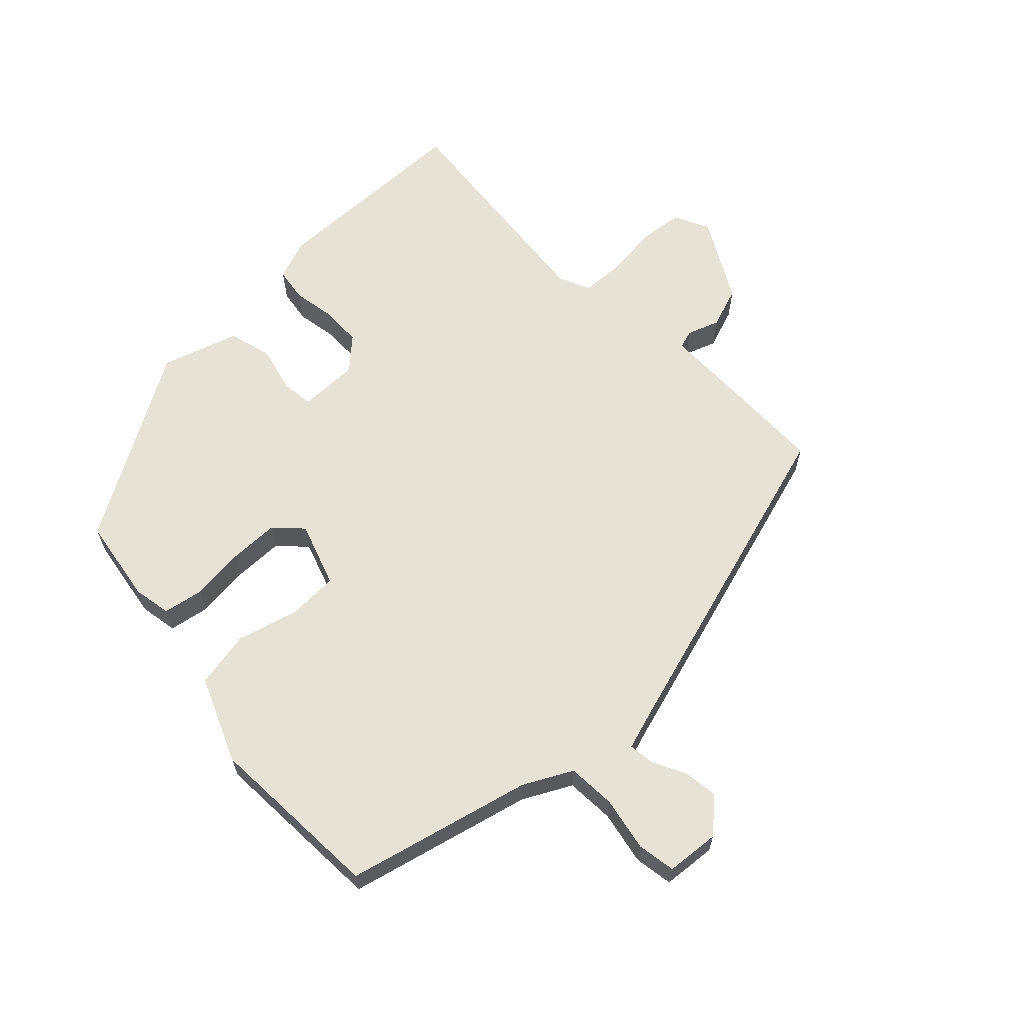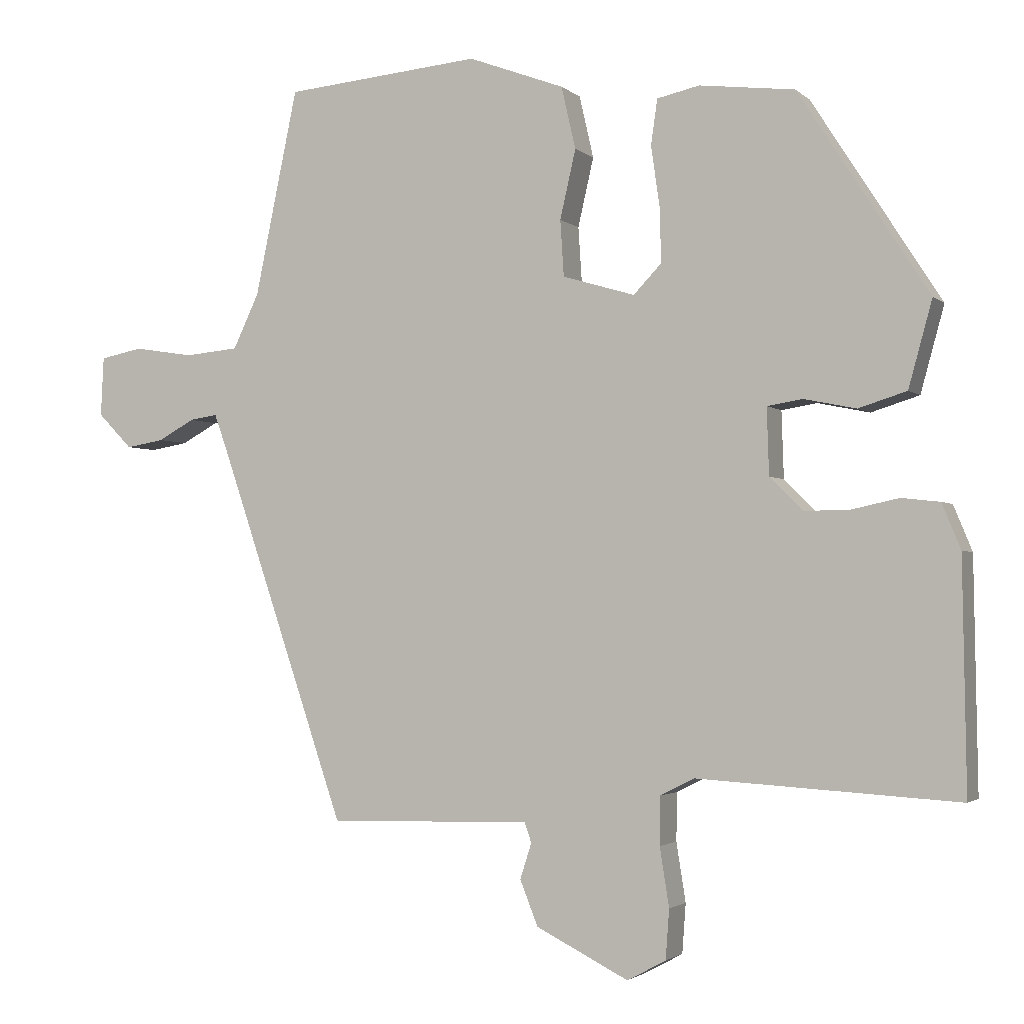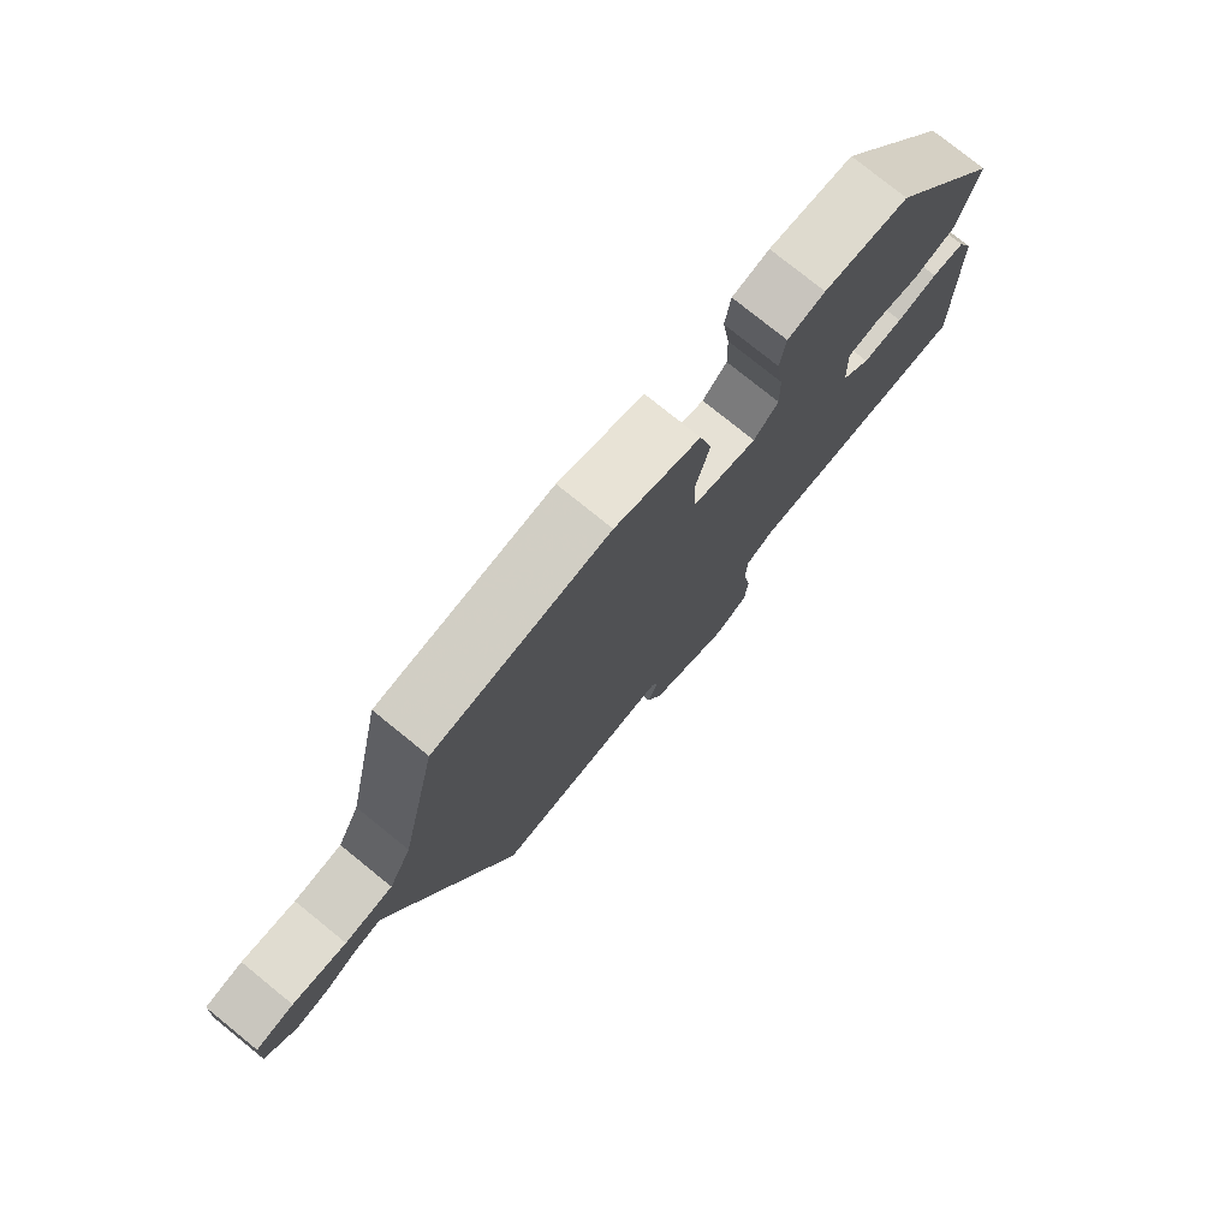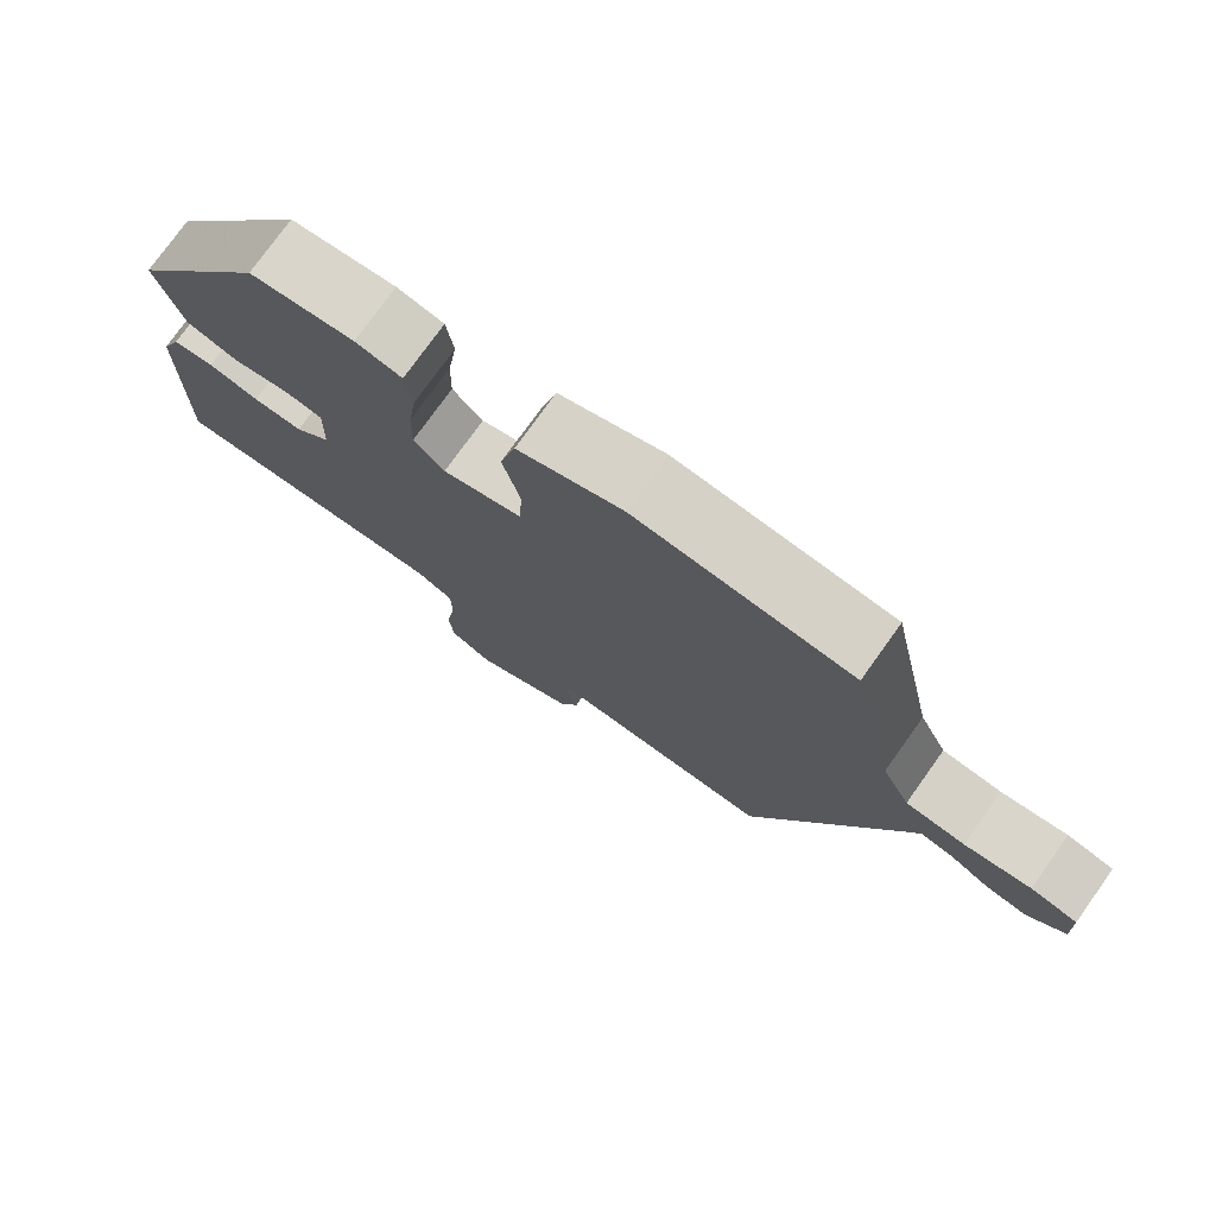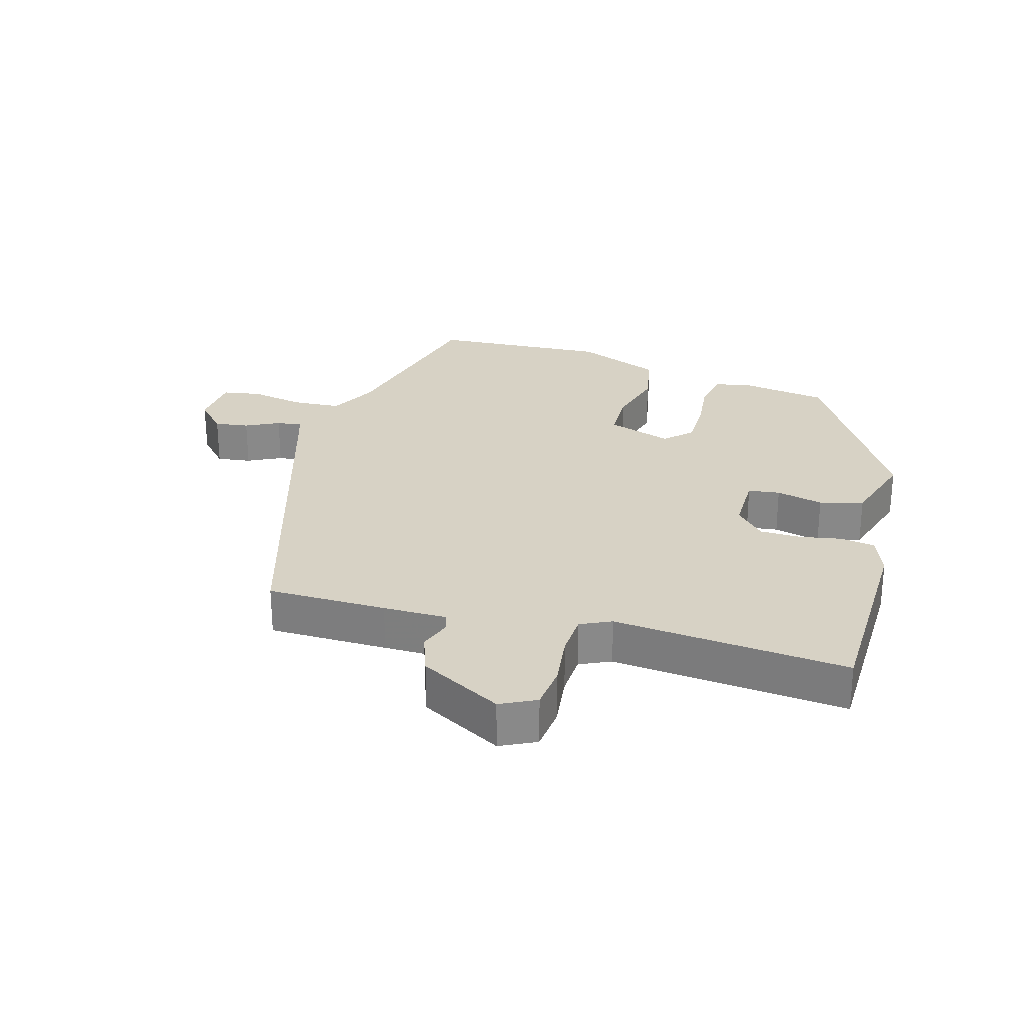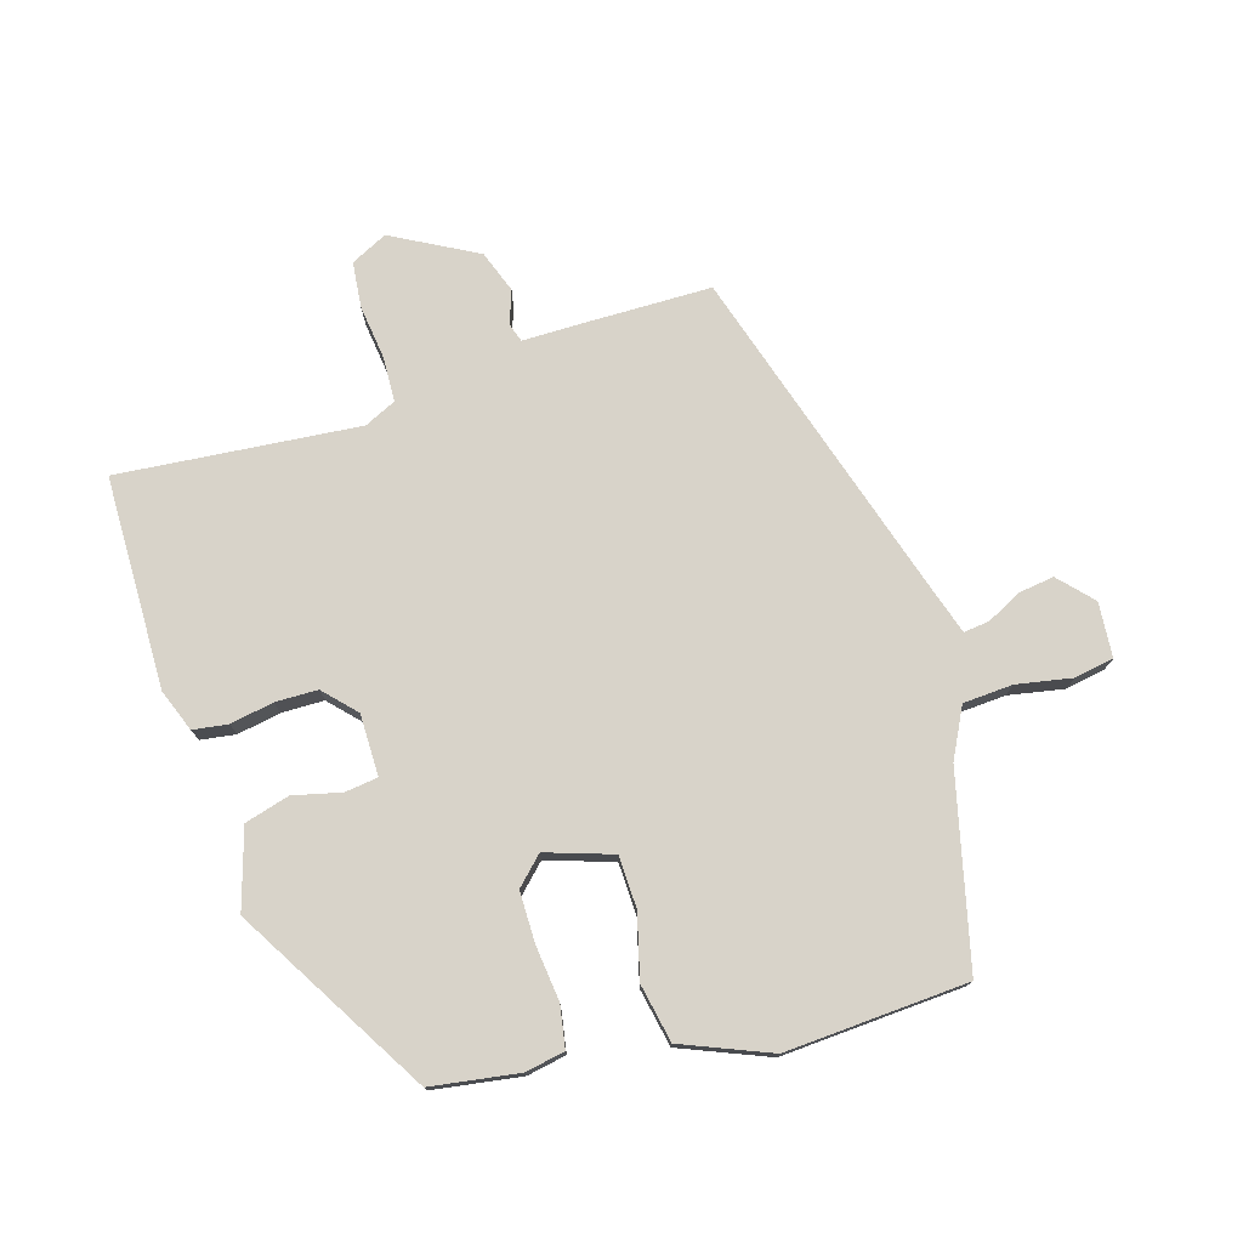
<metadata>
{"format":"obj","ext":"obj","renderer":"f3d","projection":"perspective","resolution":1024,"background":"white","views":[{"elev":63.4,"azim":48.4,"up":"+Y"},{"elev":-2.3,"azim":-157.8,"up":"+Z"},{"elev":77.3,"azim":129.0,"up":"+Z"},{"elev":76.6,"azim":35.6,"up":"+Z"},{"elev":27.2,"azim":-162.1,"up":"+Y"},{"elev":76.0,"azim":-15.1,"up":"+Y"}]}
</metadata>
<code>
v -0.529 0.07 -0.473
v -0.524 0.07 -0.153
v -0.498 0.07 -0.09
v -0.445 0.07 -0.084
v -0.38 0.07 -0.098
v -0.316 0.07 -0.099
v -0.27 0.07 -0.053
v -0.267 0.07 0.04
v -0.316 0.07 0.048
v -0.389 0.07 0.033
v -0.456 0.07 0.054
v -0.489 0.07 0.174
v -0.308 0.07 0.457
v -0.175 0.07 0.473
v -0.116 0.07 0.46
v -0.107 0.07 0.397
v -0.119 0.07 0.313
v -0.121 0.07 0.237
v -0.082 0.07 0.196
v 0.019 0.07 0.226
v 0.024 0.07 0.304
v 0.002 0.07 0.4
v 0.022 0.07 0.487
v 0.156 0.07 0.537
v 0.43 0.07 0.512
v 0.49 0.07 0.224
v 0.526 0.07 0.148
v 0.601 0.07 0.141
v 0.685 0.07 0.154
v 0.744 0.07 0.142
v 0.748 0.07 0.059
v 0.7 0.07 0.01
v 0.647 0.07 0.019
v 0.596 0.07 0.047
v 0.557 0.07 0.053
v 0.537 0.07 -0.003
v 0.36 0.07 -0.523
v 0.175 0.07 -0.519
v 0.077 0.07 -0.516
v 0.067 0.07 -0.544
v 0.083 0.07 -0.594
v 0.058 0.07 -0.657
v -0.071 0.07 -0.722
v -0.125 0.07 -0.693
v -0.13 0.07 -0.624
v -0.117 0.07 -0.542
v -0.118 0.07 -0.475
v -0.165 0.07 -0.451
v -0.529 0 -0.473
v -0.524 0 -0.153
v -0.498 0 -0.09
v -0.445 0 -0.084
v -0.38 0 -0.098
v -0.316 0 -0.099
v -0.27 0 -0.053
v -0.267 0 0.04
v -0.316 0 0.048
v -0.389 0 0.033
v -0.456 0 0.054
v -0.489 0 0.174
v -0.308 0 0.457
v -0.175 0 0.473
v -0.116 0 0.46
v -0.107 0 0.397
v -0.119 0 0.313
v -0.121 0 0.237
v -0.082 0 0.196
v 0.019 0 0.226
v 0.024 0 0.304
v 0.002 0 0.4
v 0.022 0 0.487
v 0.156 0 0.537
v 0.43 0 0.512
v 0.49 0 0.224
v 0.526 0 0.148
v 0.601 0 0.141
v 0.685 0 0.154
v 0.744 0 0.142
v 0.748 0 0.059
v 0.7 0 0.01
v 0.647 0 0.019
v 0.596 0 0.047
v 0.557 0 0.053
v 0.537 0 -0.003
v 0.36 0 -0.523
v 0.175 0 -0.519
v 0.077 0 -0.516
v 0.067 0 -0.544
v 0.083 0 -0.594
v 0.058 0 -0.657
v -0.071 0 -0.722
v -0.125 0 -0.693
v -0.13 0 -0.624
v -0.117 0 -0.542
v -0.118 0 -0.475
v -0.165 0 -0.451
f 43 44 45 46
f 43 46 47
f 40 41 42 43
f 39 40 43 47
f 36 37 38 39
f 35 36 39 47
f 31 32 33 34
f 31 34 35
f 28 29 30 31
f 27 28 31 35
f 26 27 35 47
f 21 22 23 24
f 20 21 24 25
f 14 15 16 17
f 14 17 18
f 13 14 18
f 12 13 18
f 9 10 11 12
f 8 9 12 18
f 7 8 18 19
f 2 3 4 5
f 48 1 2 5
f 48 5 6
f 47 48 6 7
f 20 25 26 47
f 7 19 20 47
f 94 93 92 91
f 95 94 91
f 91 90 89 88
f 95 91 88 87
f 87 86 85 84
f 95 87 84 83
f 82 81 80 79
f 83 82 79
f 79 78 77 76
f 83 79 76 75
f 95 83 75 74
f 72 71 70 69
f 73 72 69 68
f 65 64 63 62
f 66 65 62
f 66 62 61
f 66 61 60
f 60 59 58 57
f 66 60 57 56
f 67 66 56 55
f 53 52 51 50
f 53 50 49 96
f 54 53 96
f 55 54 96 95
f 95 74 73 68
f 95 68 67 55
f 1 49 50 2
f 2 50 51 3
f 3 51 52 4
f 4 52 53 5
f 5 53 54 6
f 6 54 55 7
f 7 55 56 8
f 8 56 57 9
f 9 57 58 10
f 10 58 59 11
f 11 59 60 12
f 12 60 61 13
f 13 61 62 14
f 14 62 63 15
f 15 63 64 16
f 16 64 65 17
f 17 65 66 18
f 18 66 67 19
f 19 67 68 20
f 20 68 69 21
f 21 69 70 22
f 22 70 71 23
f 23 71 72 24
f 24 72 73 25
f 25 73 74 26
f 26 74 75 27
f 27 75 76 28
f 28 76 77 29
f 29 77 78 30
f 30 78 79 31
f 31 79 80 32
f 32 80 81 33
f 33 81 82 34
f 34 82 83 35
f 35 83 84 36
f 36 84 85 37
f 37 85 86 38
f 38 86 87 39
f 39 87 88 40
f 40 88 89 41
f 41 89 90 42
f 42 90 91 43
f 43 91 92 44
f 44 92 93 45
f 45 93 94 46
f 46 94 95 47
f 47 95 96 48
f 48 96 49 1

</code>
